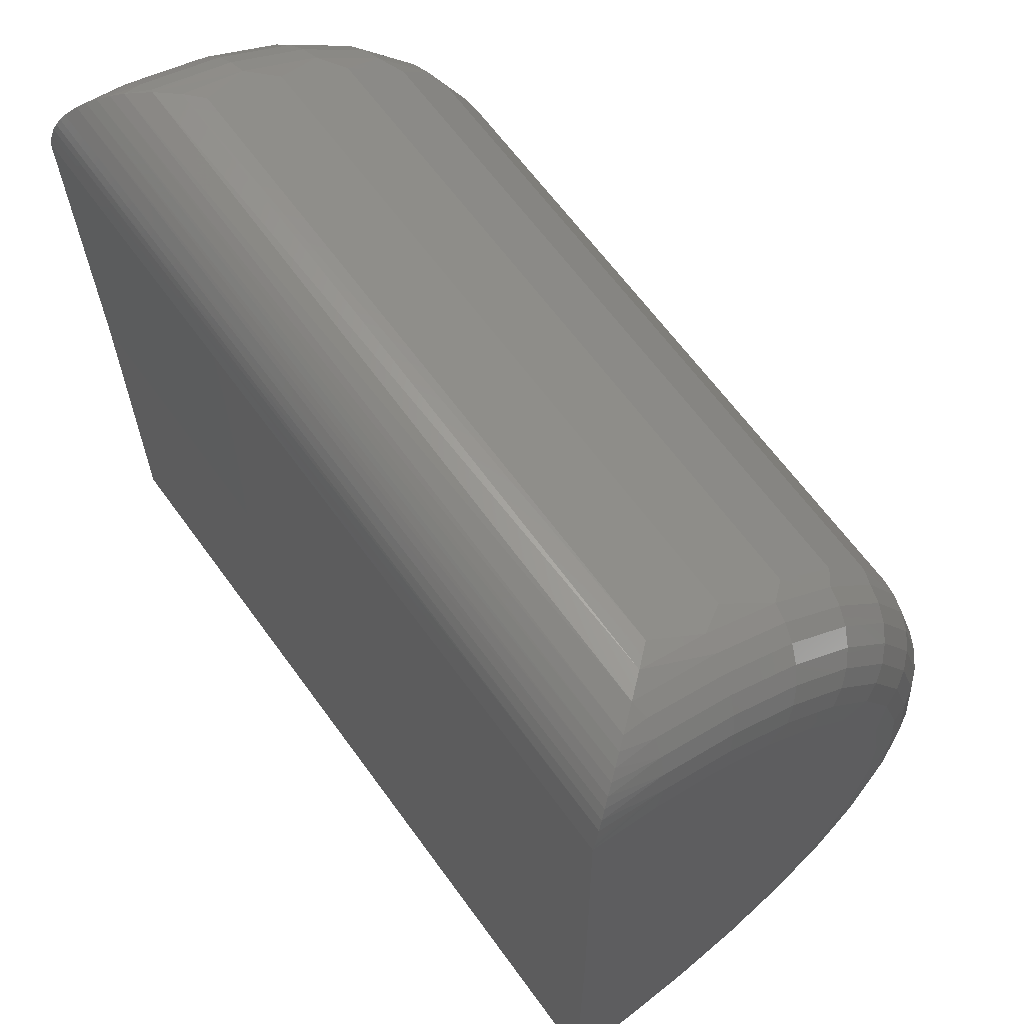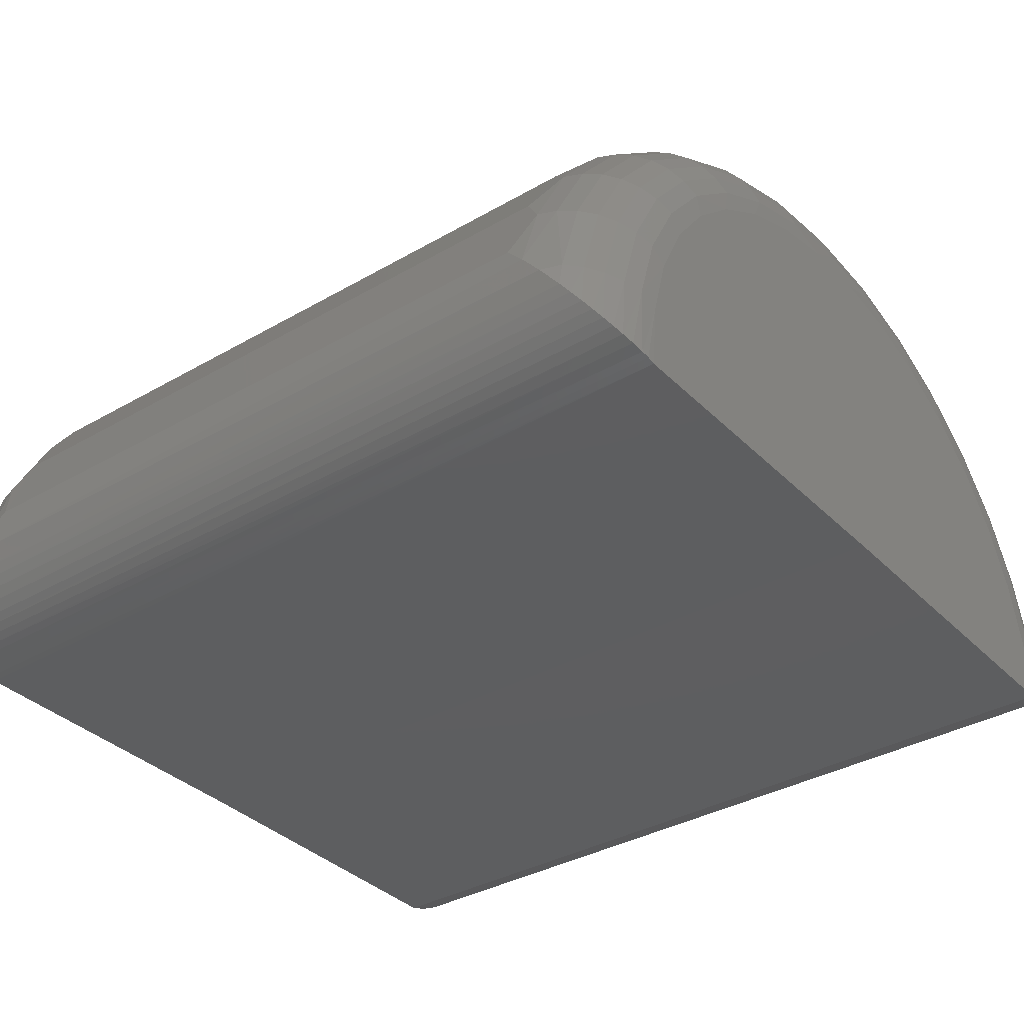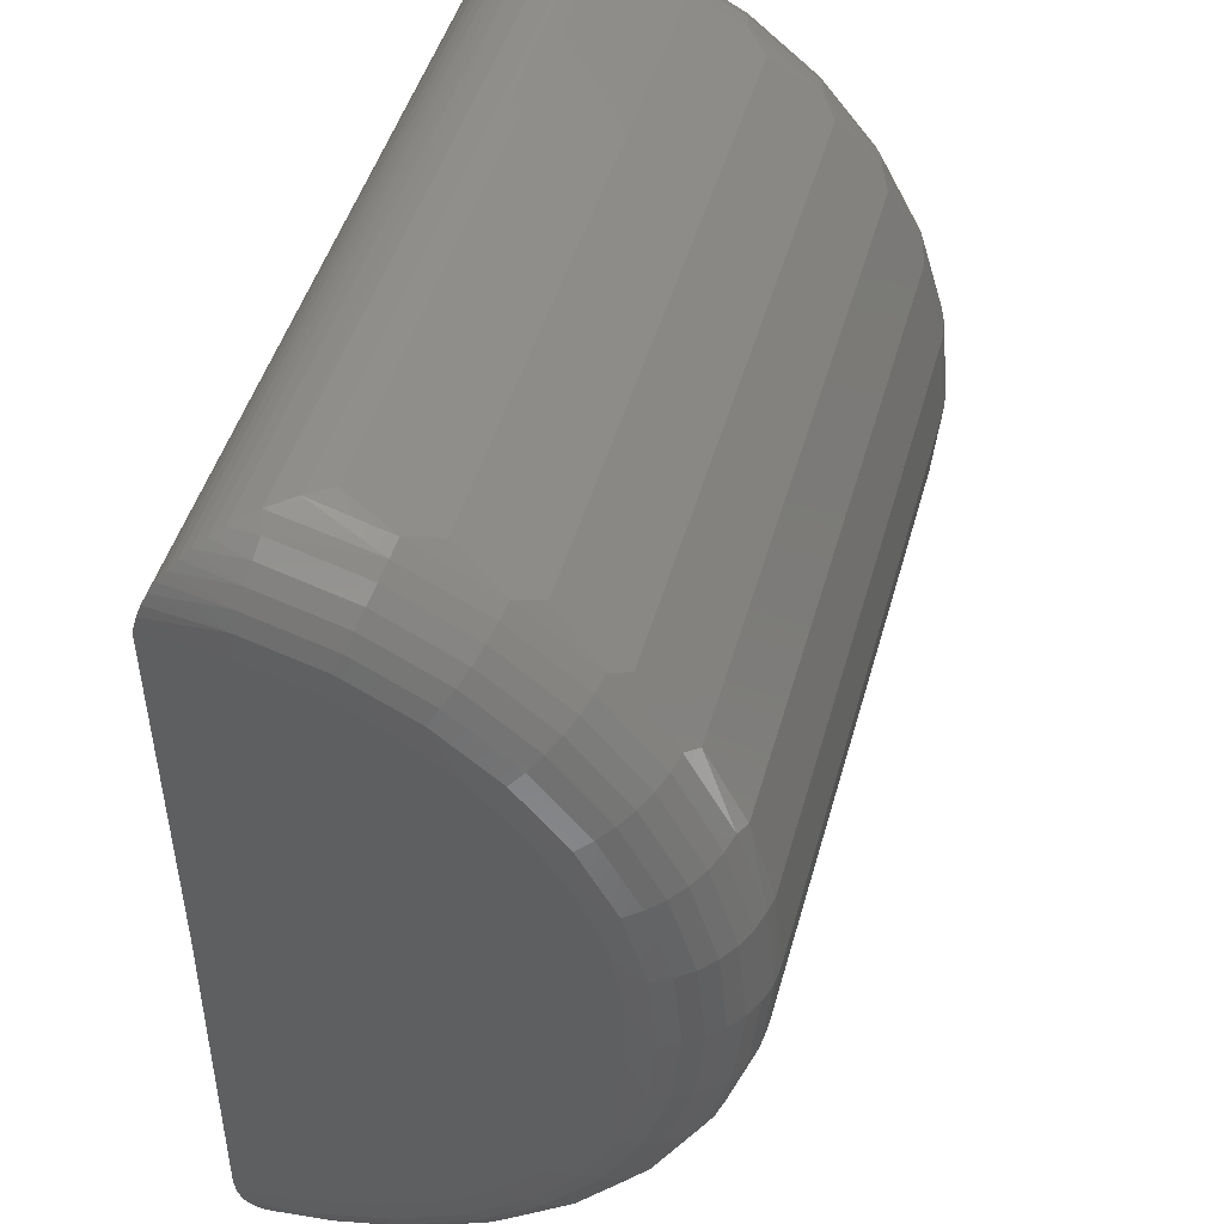
<metadata>
{"format":"stl","ext":"stl","renderer":"f3d","projection":"perspective","resolution":1024,"background":"white","views":[{"elev":63.9,"azim":-125.8,"up":"+Y"},{"elev":-35.0,"azim":37.7,"up":"+Z"},{"elev":46.6,"azim":-74.6,"up":"+Y"}]}
</metadata>
<code>
# stl→obj: 320 verts, 636 faces
v 0 0.5793 -0.003136
v 0.6172 0.5793 -0.003136
v 0 0.3248 0
v 0.6172 0.3248 0
v 0 0.08022 0
v 0.6172 0.07031 0
v 0 0.5756 0.04386
v 0 0.3963 0.2443
v 0 0.3028 0.2536
v 0 0.35 0.2533
v 0 0.07468 0.04695
v 0 0.5632 0.08936
v 0 0.08763 0.09229
v 0 0.5426 0.1318
v 0 0.1087 0.1345
v 0 0.5145 0.1697
v 0 0.1372 0.172
v 0 0.48 0.2018
v 0 0.1722 0.2037
v 0 0.4401 0.2269
v 0 0.2124 0.2283
v 0 0.2564 0.2452
v 0.6172 0.5756 0.04386
v 0.6172 0.35 0.2533
v 0.6172 0.3028 0.2536
v 0.6172 0.3963 0.2443
v 0.6172 0.2564 0.2452
v 0.6172 0.2124 0.2283
v 0.6172 0.4401 0.2269
v 0.6172 0.1722 0.2037
v 0.6172 0.48 0.2018
v 0.6172 0.1372 0.172
v 0.6172 0.5145 0.1697
v 0.6172 0.1087 0.1345
v 0.6172 0.5426 0.1318
v 0.6172 0.08763 0.09229
v 0.6172 0.5632 0.08936
v 0.6172 0.07468 0.04695
v 0.5469 0.6381 0.08588
v 0.07031 0.6381 0.08588
v 0.5469 0.6169 0.1421
v 0.07031 0.6169 0.1421
v 0.5469 0.5857 0.1935
v 0.07031 0.5857 0.1935
v 0.5469 0.5456 0.2383
v 0.07031 0.5456 0.2383
v 0.5469 0.4979 0.2749
v 0.07031 0.4979 0.2749
v 0.5469 0.4443 0.3021
v 0.07031 0.4443 0.3021
v 0.5469 0.3866 0.3189
v 0.07031 0.3866 0.3189
v 0.5469 0.3268 0.3248
v 0.07031 0.3268 0.3248
v 0.5469 0.267 0.3196
v 0.07031 0.267 0.3196
v 0.5469 0.2091 0.3035
v 0.07031 0.2091 0.3035
v 0.5469 0.1551 0.277
v 0.07031 0.1551 0.277
v 0.5469 0.107 0.241
v 0.07031 0.107 0.241
v 0.5469 0.06633 0.1967
v 0.07031 0.06633 0.1967
v 0.5469 0.03452 0.1457
v 0.07031 0.03452 0.1457
v 0.5469 0.01264 0.08974
v 0.07031 0.01264 0.08974
v 0.5606 0.6248 0.1212
v 0.5579 0.6403 0.07361
v 0.5606 0.02642 0.1249
v 0.5603 0.01004 0.07475
v 0.6158 0.06192 0.05317
v 0.5738 0.03011 0.1233
v 0.5859 0.01806 0.06204
v 0.5734 0.01076 0.05936
v 0.6158 0.07739 0.1035
v 0.6158 0.1024 0.1499
v 0.5606 0.05659 0.1808
v 0.6158 0.136 0.1905
v 0.5606 0.09712 0.2298
v 0.6158 0.1769 0.2238
v 0.5606 0.1464 0.2698
v 0.6158 0.2235 0.2484
v 0.5606 0.2026 0.2995
v 0.6158 0.274 0.2634
v 0.5606 0.2635 0.3176
v 0.6158 0.3265 0.2682
v 0.6158 0.3789 0.2627
v 0.5606 0.39 0.3168
v 0.5606 0.3268 0.3235
v 0.6158 0.4292 0.2471
v 0.5606 0.4507 0.298
v 0.6158 0.4755 0.2219
v 0.5606 0.5065 0.2676
v 0.6158 0.516 0.1882
v 0.5606 0.5554 0.2269
v 0.6158 0.5491 0.1472
v 0.5606 0.5953 0.1775
v 0.6158 0.5735 0.1005
v 0.583 0.6366 0.04387
v 0.5707 0.6401 0.0587
v 0.5738 0.6387 0.05946
v 0.5859 0.6324 0.05825
v 0.5893 0.6333 0.03613
v 0.5966 0.6238 0.05662
v 0.5952 0.6291 0.0287
v 0.6 0.6246 0.02265
v 0.6053 0.6133 0.05464
v 0.6043 0.6194 0.017
v 0.6098 0.6105 0.009617
v 0.6118 0.6013 0.05238
v 0.6122 0.6053 0.00629
v 0.6166 0.5885 -0.0006358
v 0.5859 0.01495 0.04416
v 0.5917 0.01838 0.03684
v 0.5966 0.02663 0.0603
v 0.5972 0.02273 0.02983
v 0.6053 0.03707 0.05819
v 0.6018 0.02736 0.02394
v 0.6059 0.03275 0.01844
v 0.6118 0.04899 0.05578
v 0.6094 0.03846 0.01374
v 0.6123 0.04477 0.00959
v 0.6147 0.05187 0.005969
v 0.6163 0.05944 0.00314
v 0.617 0.06482 0.001708
v 0.5859 0.03611 0.1208
v 0.5738 0.6211 0.1197
v 0.6158 0.5884 0.04992
v 0.6156 0.5942 0.001151
v 0.6142 0.5996 0.003393
v 0.5966 0.04417 0.1174
v 0.6053 0.054 0.1133
v 0.6118 0.06522 0.1086
v 0.5738 0.05991 0.1786
v 0.5859 0.0653 0.1749
v 0.5966 0.07255 0.17
v 0.6053 0.08139 0.1641
v 0.6118 0.09147 0.1573
v 0.5738 0.09994 0.2269
v 0.5859 0.1045 0.2223
v 0.5966 0.1107 0.2161
v 0.6053 0.1182 0.2085
v 0.6118 0.1267 0.1999
v 0.5738 0.1486 0.2665
v 0.5859 0.1522 0.2611
v 0.5966 0.157 0.2538
v 0.6053 0.1629 0.2449
v 0.6118 0.1696 0.2348
v 0.5738 0.2041 0.2958
v 0.5859 0.2066 0.2898
v 0.5966 0.2099 0.2817
v 0.6053 0.2139 0.2718
v 0.6118 0.2185 0.2606
v 0.5738 0.2643 0.3137
v 0.5859 0.2655 0.3073
v 0.5966 0.2672 0.2987
v 0.6053 0.2692 0.2883
v 0.6118 0.2715 0.2763
v 0.5738 0.3268 0.3195
v 0.5859 0.3268 0.313
v 0.5966 0.3267 0.3042
v 0.6053 0.3266 0.2936
v 0.6118 0.3266 0.2814
v 0.5738 0.3892 0.3129
v 0.5859 0.3879 0.3066
v 0.5966 0.3862 0.298
v 0.6053 0.384 0.2876
v 0.6118 0.3816 0.2757
v 0.5738 0.4492 0.2943
v 0.5859 0.4466 0.2883
v 0.5966 0.4432 0.2803
v 0.6053 0.4391 0.2704
v 0.6118 0.4344 0.2592
v 0.5738 0.5043 0.2643
v 0.5859 0.5007 0.2589
v 0.5966 0.4957 0.2517
v 0.6053 0.4898 0.2429
v 0.6118 0.4829 0.2328
v 0.5738 0.5525 0.2241
v 0.5859 0.5479 0.2196
v 0.5966 0.5417 0.2134
v 0.6053 0.5341 0.206
v 0.6118 0.5254 0.1974
v 0.5738 0.5919 0.1753
v 0.5859 0.5865 0.1717
v 0.5966 0.5792 0.1669
v 0.6053 0.5703 0.1611
v 0.6118 0.5601 0.1544
v 0.5859 0.615 0.1173
v 0.5966 0.6069 0.114
v 0.6053 0.597 0.11
v 0.6118 0.5858 0.1054
v 0.05882 0.01022 0.07695
v 0.0002106 0.06489 0.00169
v 0.001493 0.05593 0.004326
v 0.003044 0.04994 0.006855
v 0.00507 0.04427 0.009881
v 0.007708 0.03863 0.01362
v 0.01075 0.03349 0.01778
v 0.01544 0.02731 0.024
v 0.02067 0.02208 0.03077
v 0.02641 0.01774 0.03806
v 0.03251 0.01437 0.04566
v 0.04537 0.01049 0.06127
v 0.0001074 0.0742 0.0002581
v 0.05702 0.02605 0.1242
v 0.05702 0.6248 0.1213
v 0.0569 0.6405 0.07086
v 0.002001 0.0589 0.05306
v 0.002001 0.07442 0.1041
v 0.05702 0.05612 0.1802
v 0.002001 0.09963 0.1511
v 0.05702 0.09659 0.2293
v 0.002001 0.1335 0.1922
v 0.05702 0.1459 0.2696
v 0.002001 0.1749 0.2259
v 0.05702 0.2021 0.2994
v 0.002001 0.222 0.2509
v 0.05702 0.263 0.3176
v 0.002001 0.273 0.2662
v 0.002001 0.3261 0.2712
v 0.05702 0.3897 0.317
v 0.002001 0.3792 0.2657
v 0.05702 0.4504 0.2982
v 0.002001 0.4301 0.2499
v 0.05702 0.5064 0.2678
v 0.002001 0.477 0.2245
v 0.05702 0.5553 0.2271
v 0.002001 0.518 0.1904
v 0.05702 0.5953 0.1777
v 0.002001 0.5515 0.1489
v 0.002001 0.5762 0.1017
v 0.03233 0.633 0.05844
v 0.0442 0.6213 0.1199
v 0.04377 0.6396 0.05549
v 0.004874 0.605 0.006139
v 0.006383 0.6037 0.05287
v 0.007807 0.6114 0.01022
v 0.01125 0.6171 0.01484
v 0.0313 0.6352 0.04034
v 0.006383 0.04653 0.05553
v 0.01307 0.03519 0.05779
v 0.02182 0.0253 0.05977
v 0.05702 0.3264 0.3236
v 0.03233 0.01721 0.06138
v 0.0442 0.02952 0.1227
v 0.03233 0.03517 0.1204
v 0.002001 0.5913 0.05052
v 0.002482 0.5979 0.002605
v 0.0008485 0.5902 -0.0001301
v 0.0001885 0.5849 -0.001496
v 0.01307 0.615 0.05502
v 0.02182 0.6249 0.0569
v 0.01994 0.6273 0.02611
v 0.0154 0.6226 0.02028
v 0.02545 0.6317 0.03307
v 0.02182 0.04278 0.1172
v 0.01307 0.0521 0.1134
v 0.006383 0.06277 0.1089
v 0.006383 0.08915 0.1581
v 0.01307 0.07955 0.1645
v 0.02182 0.07117 0.1701
v 0.03233 0.06432 0.1747
v 0.0442 0.05924 0.1782
v 0.006383 0.1246 0.2012
v 0.01307 0.1165 0.2093
v 0.02182 0.1094 0.2165
v 0.03233 0.1036 0.2223
v 0.0442 0.09924 0.2267
v 0.006383 0.1679 0.2364
v 0.01307 0.1615 0.2461
v 0.02182 0.1559 0.2545
v 0.03233 0.1513 0.2613
v 0.0442 0.148 0.2664
v 0.006383 0.2172 0.2626
v 0.01307 0.2128 0.2733
v 0.02182 0.209 0.2826
v 0.03233 0.2058 0.2902
v 0.0442 0.2035 0.2959
v 0.006383 0.2706 0.2786
v 0.01307 0.2684 0.2899
v 0.02182 0.2665 0.2998
v 0.03233 0.2649 0.3079
v 0.0442 0.2638 0.3139
v 0.006383 0.3262 0.2838
v 0.01307 0.3262 0.2954
v 0.02182 0.3263 0.3054
v 0.03233 0.3263 0.3137
v 0.0442 0.3264 0.3198
v 0.0442 0.3889 0.3133
v 0.03233 0.3877 0.3073
v 0.02182 0.386 0.2992
v 0.01307 0.384 0.2894
v 0.006383 0.3817 0.278
v 0.006383 0.435 0.2615
v 0.01307 0.4395 0.2722
v 0.02182 0.4434 0.2815
v 0.03233 0.4466 0.2891
v 0.0442 0.449 0.2947
v 0.006383 0.4841 0.2349
v 0.01307 0.4905 0.2445
v 0.02182 0.4962 0.2528
v 0.03233 0.5008 0.2597
v 0.0442 0.5043 0.2647
v 0.006383 0.5269 0.1992
v 0.01307 0.5352 0.2073
v 0.02182 0.5424 0.2144
v 0.03233 0.5482 0.2202
v 0.0442 0.5526 0.2245
v 0.006383 0.562 0.1558
v 0.01307 0.5717 0.1622
v 0.02182 0.5801 0.1677
v 0.03233 0.587 0.1722
v 0.0442 0.5921 0.1756
v 0.006383 0.5879 0.1064
v 0.01307 0.5986 0.1107
v 0.02182 0.608 0.1145
v 0.03233 0.6156 0.1176
f 1 2 3
f 3 2 4
f 5 3 6
f 6 3 4
f 1 3 7
f 8 9 10
f 3 5 7
f 7 5 11
f 7 11 12
f 12 11 13
f 12 13 14
f 14 13 15
f 14 15 16
f 16 15 17
f 16 17 18
f 18 17 19
f 18 19 20
f 20 19 21
f 20 21 8
f 8 21 22
f 8 22 9
f 23 4 2
f 24 25 26
f 25 27 26
f 26 27 28
f 26 28 29
f 29 28 30
f 29 30 31
f 31 30 32
f 31 32 33
f 33 32 34
f 33 34 35
f 35 34 36
f 35 36 37
f 37 36 38
f 37 38 23
f 23 38 6
f 23 6 4
f 39 40 41
f 41 40 42
f 41 42 43
f 43 42 44
f 43 44 45
f 45 44 46
f 45 46 47
f 47 46 48
f 47 48 49
f 49 48 50
f 49 50 51
f 51 50 52
f 51 52 53
f 53 52 54
f 53 54 55
f 55 54 56
f 55 56 57
f 57 56 58
f 57 58 59
f 59 58 60
f 59 60 61
f 61 60 62
f 61 62 63
f 63 62 64
f 63 64 65
f 65 64 66
f 65 66 67
f 67 66 68
f 39 69 70
f 39 41 69
f 67 71 65
f 67 72 71
f 36 73 38
f 74 71 72
f 74 72 75
f 72 76 75
f 34 77 36
f 32 78 34
f 79 63 65
f 79 65 71
f 30 80 32
f 81 61 63
f 81 63 79
f 28 82 30
f 83 59 61
f 83 61 81
f 27 84 28
f 85 57 59
f 85 59 83
f 25 86 27
f 87 55 57
f 87 57 85
f 24 88 25
f 26 89 24
f 90 49 51
f 90 51 91
f 29 92 26
f 93 47 49
f 93 49 90
f 31 94 29
f 95 45 47
f 95 47 93
f 33 96 31
f 97 43 45
f 97 45 95
f 35 98 33
f 99 41 43
f 99 43 97
f 37 100 35
f 69 41 99
f 101 102 103
f 103 104 101
f 105 101 104
f 104 106 105
f 106 107 105
f 108 107 106
f 106 109 108
f 109 110 108
f 111 110 109
f 109 112 111
f 111 112 113
f 2 114 23
f 75 76 115
f 75 115 116
f 75 116 117
f 116 118 117
f 119 117 118
f 119 118 120
f 120 121 119
f 122 119 121
f 122 121 123
f 123 124 122
f 73 122 124
f 73 124 125
f 125 126 73
f 73 126 38
f 38 126 127
f 6 38 127
f 74 75 128
f 91 51 53
f 102 70 69
f 69 129 102
f 130 100 37
f 130 37 23
f 130 23 114
f 130 114 131
f 130 131 132
f 130 132 113
f 130 113 112
f 128 75 133
f 133 75 117
f 133 117 134
f 134 117 119
f 134 119 135
f 135 119 122
f 135 122 77
f 77 122 73
f 77 73 36
f 79 71 136
f 136 71 74
f 136 74 137
f 137 74 128
f 137 128 138
f 138 128 133
f 138 133 139
f 139 133 134
f 139 134 140
f 140 134 135
f 140 135 78
f 78 135 77
f 78 77 34
f 81 79 141
f 141 79 136
f 141 136 142
f 142 136 137
f 142 137 143
f 143 137 138
f 143 138 144
f 144 138 139
f 144 139 145
f 145 139 140
f 145 140 80
f 80 140 78
f 80 78 32
f 83 81 146
f 146 81 141
f 146 141 147
f 147 141 142
f 147 142 148
f 148 142 143
f 148 143 149
f 149 143 144
f 149 144 150
f 150 144 145
f 150 145 82
f 82 145 80
f 82 80 30
f 85 83 151
f 151 83 146
f 151 146 152
f 152 146 147
f 152 147 153
f 153 147 148
f 153 148 154
f 154 148 149
f 154 149 155
f 155 149 150
f 155 150 84
f 84 150 82
f 84 82 28
f 87 85 156
f 156 85 151
f 156 151 157
f 157 151 152
f 157 152 158
f 158 152 153
f 158 153 159
f 159 153 154
f 159 154 160
f 160 154 155
f 160 155 86
f 86 155 84
f 86 84 27
f 53 55 91
f 91 55 87
f 91 87 161
f 161 87 156
f 161 156 162
f 162 156 157
f 162 157 163
f 163 157 158
f 163 158 164
f 164 158 159
f 164 159 165
f 165 159 160
f 165 160 88
f 88 160 86
f 88 86 25
f 90 91 166
f 166 91 161
f 166 161 167
f 167 161 162
f 167 162 168
f 168 162 163
f 168 163 169
f 169 163 164
f 169 164 170
f 170 164 165
f 170 165 89
f 89 165 88
f 89 88 24
f 93 90 171
f 171 90 166
f 171 166 172
f 172 166 167
f 172 167 173
f 173 167 168
f 173 168 174
f 174 168 169
f 174 169 175
f 175 169 170
f 175 170 92
f 92 170 89
f 92 89 26
f 95 93 176
f 176 93 171
f 176 171 177
f 177 171 172
f 177 172 178
f 178 172 173
f 178 173 179
f 179 173 174
f 179 174 180
f 180 174 175
f 180 175 94
f 94 175 92
f 94 92 29
f 97 95 181
f 181 95 176
f 181 176 182
f 182 176 177
f 182 177 183
f 183 177 178
f 183 178 184
f 184 178 179
f 184 179 185
f 185 179 180
f 185 180 96
f 96 180 94
f 96 94 31
f 99 97 186
f 186 97 181
f 186 181 187
f 187 181 182
f 187 182 188
f 188 182 183
f 188 183 189
f 189 183 184
f 189 184 190
f 190 184 185
f 190 185 98
f 98 185 96
f 98 96 33
f 69 99 129
f 129 99 186
f 129 186 191
f 191 186 187
f 191 187 192
f 192 187 188
f 192 188 193
f 193 188 189
f 193 189 194
f 194 189 190
f 194 190 100
f 100 190 98
f 100 98 35
f 100 130 194
f 194 130 112
f 194 112 193
f 193 112 109
f 193 109 192
f 192 109 106
f 192 106 191
f 191 106 104
f 191 104 129
f 129 104 103
f 129 103 102
f 67 195 72
f 67 68 195
f 196 127 126
f 196 126 197
f 197 126 125
f 197 125 198
f 198 125 124
f 198 124 199
f 199 124 123
f 199 123 200
f 200 123 121
f 200 121 201
f 201 121 120
f 201 120 202
f 202 120 118
f 202 118 203
f 203 118 116
f 203 116 204
f 204 116 115
f 204 115 205
f 205 115 76
f 205 76 206
f 206 76 72
f 206 72 195
f 6 127 196
f 6 196 207
f 6 207 5
f 68 208 195
f 68 66 208
f 40 209 42
f 40 210 209
f 195 208 206
f 211 13 11
f 211 11 197
f 196 197 11
f 11 207 196
f 212 15 13
f 64 213 66
f 214 17 15
f 214 15 212
f 62 215 64
f 216 19 17
f 216 17 214
f 60 217 62
f 218 21 19
f 218 19 216
f 58 219 60
f 220 22 21
f 220 21 218
f 56 221 58
f 222 9 22
f 222 22 220
f 223 10 9
f 223 9 222
f 50 224 52
f 225 8 10
f 48 226 50
f 227 20 8
f 227 8 225
f 46 228 48
f 229 18 20
f 229 20 227
f 44 230 46
f 231 16 18
f 231 18 229
f 42 232 44
f 233 14 16
f 233 16 231
f 234 12 14
f 234 14 233
f 235 236 237
f 210 237 236
f 210 236 209
f 238 239 240
f 241 240 239
f 235 237 242
f 5 207 11
f 211 197 198
f 211 198 199
f 211 199 243
f 199 200 243
f 243 200 201
f 243 201 244
f 201 202 244
f 244 202 203
f 244 203 245
f 245 203 204
f 245 204 205
f 246 56 54
f 247 245 205
f 247 205 206
f 247 206 208
f 247 208 248
f 247 248 249
f 250 239 238
f 250 238 251
f 250 251 252
f 250 252 253
f 250 253 1
f 250 1 7
f 250 7 12
f 250 12 234
f 254 255 256
f 254 256 257
f 254 257 241
f 254 241 239
f 255 235 242
f 255 242 258
f 255 258 256
f 247 249 245
f 245 249 259
f 245 259 244
f 244 259 260
f 244 260 243
f 243 260 261
f 243 261 211
f 211 261 212
f 211 212 13
f 214 212 262
f 262 212 261
f 262 261 263
f 263 261 260
f 263 260 264
f 264 260 259
f 264 259 265
f 265 259 249
f 265 249 266
f 266 249 248
f 266 248 213
f 213 248 208
f 213 208 66
f 216 214 267
f 267 214 262
f 267 262 268
f 268 262 263
f 268 263 269
f 269 263 264
f 269 264 270
f 270 264 265
f 270 265 271
f 271 265 266
f 271 266 215
f 215 266 213
f 215 213 64
f 218 216 272
f 272 216 267
f 272 267 273
f 273 267 268
f 273 268 274
f 274 268 269
f 274 269 275
f 275 269 270
f 275 270 276
f 276 270 271
f 276 271 217
f 217 271 215
f 217 215 62
f 220 218 277
f 277 218 272
f 277 272 278
f 278 272 273
f 278 273 279
f 279 273 274
f 279 274 280
f 280 274 275
f 280 275 281
f 281 275 276
f 281 276 219
f 219 276 217
f 219 217 60
f 222 220 282
f 282 220 277
f 282 277 283
f 283 277 278
f 283 278 284
f 284 278 279
f 284 279 285
f 285 279 280
f 285 280 286
f 286 280 281
f 286 281 221
f 221 281 219
f 221 219 58
f 223 222 287
f 287 222 282
f 287 282 288
f 288 282 283
f 288 283 289
f 289 283 284
f 289 284 290
f 290 284 285
f 290 285 291
f 291 285 286
f 291 286 246
f 246 286 221
f 246 221 56
f 54 52 246
f 246 52 224
f 246 224 291
f 291 224 292
f 291 292 290
f 290 292 293
f 290 293 289
f 289 293 294
f 289 294 288
f 288 294 295
f 288 295 287
f 287 295 296
f 287 296 223
f 223 296 225
f 223 225 10
f 227 225 297
f 297 225 296
f 297 296 298
f 298 296 295
f 298 295 299
f 299 295 294
f 299 294 300
f 300 294 293
f 300 293 301
f 301 293 292
f 301 292 226
f 226 292 224
f 226 224 50
f 229 227 302
f 302 227 297
f 302 297 303
f 303 297 298
f 303 298 304
f 304 298 299
f 304 299 305
f 305 299 300
f 305 300 306
f 306 300 301
f 306 301 228
f 228 301 226
f 228 226 48
f 231 229 307
f 307 229 302
f 307 302 308
f 308 302 303
f 308 303 309
f 309 303 304
f 309 304 310
f 310 304 305
f 310 305 311
f 311 305 306
f 311 306 230
f 230 306 228
f 230 228 46
f 233 231 312
f 312 231 307
f 312 307 313
f 313 307 308
f 313 308 314
f 314 308 309
f 314 309 315
f 315 309 310
f 315 310 316
f 316 310 311
f 316 311 232
f 232 311 230
f 232 230 44
f 234 233 317
f 317 233 312
f 317 312 318
f 318 312 313
f 318 313 319
f 319 313 314
f 319 314 320
f 320 314 315
f 320 315 236
f 236 315 316
f 236 316 209
f 209 316 232
f 209 232 42
f 250 234 239
f 239 234 317
f 239 317 254
f 254 317 318
f 254 318 255
f 255 318 319
f 255 319 235
f 235 319 320
f 235 320 236
f 40 70 210
f 40 39 70
f 2 253 114
f 2 1 253
f 210 70 102
f 210 102 237
f 237 102 101
f 237 101 242
f 242 101 105
f 242 105 258
f 258 105 107
f 258 107 256
f 256 107 108
f 256 108 257
f 257 108 110
f 257 110 241
f 241 110 111
f 111 240 241
f 238 240 111
f 238 111 113
f 238 113 132
f 238 132 251
f 251 132 131
f 251 131 252
f 131 114 252
f 253 252 114

</code>
